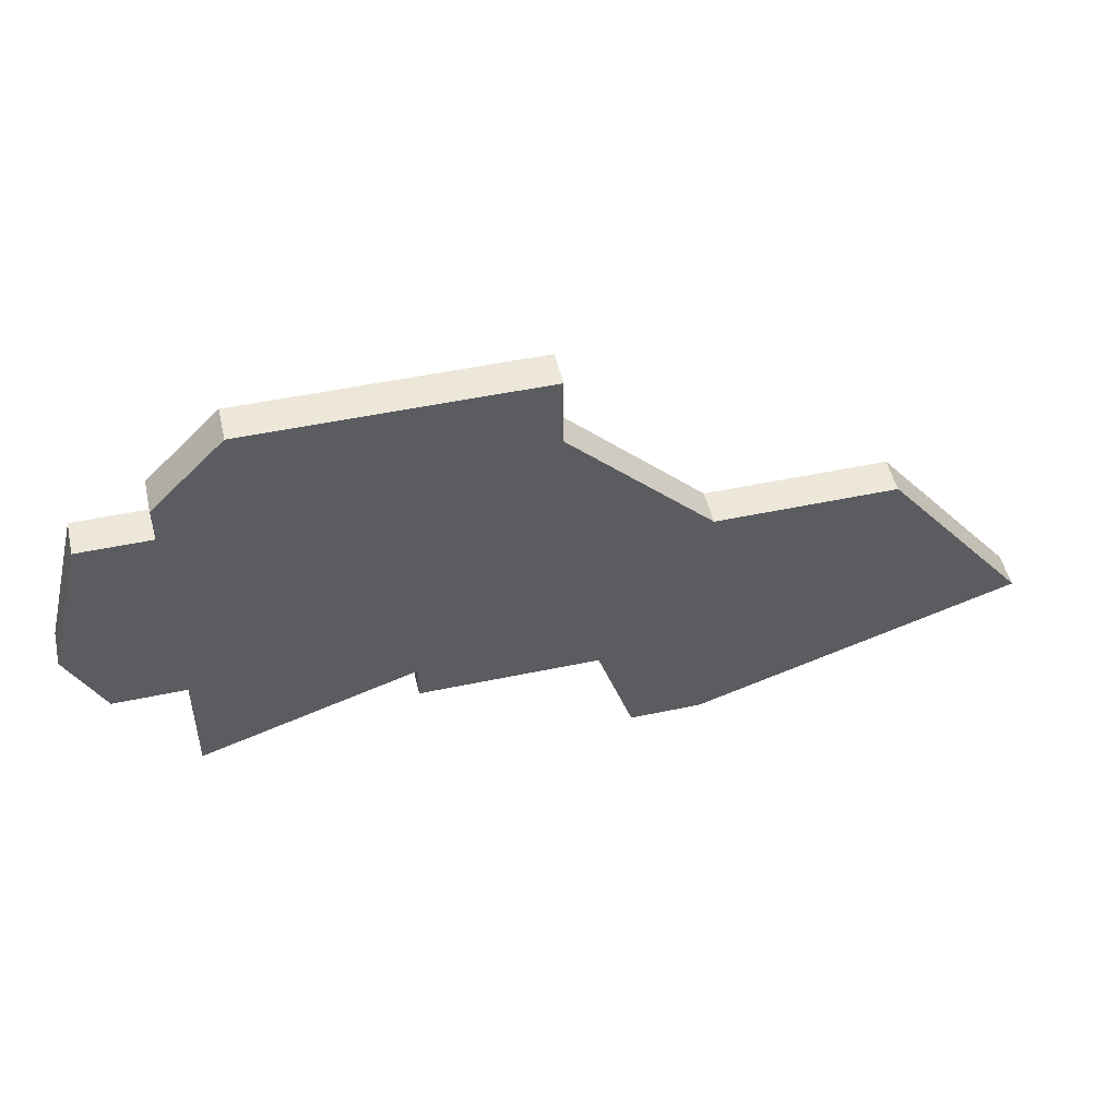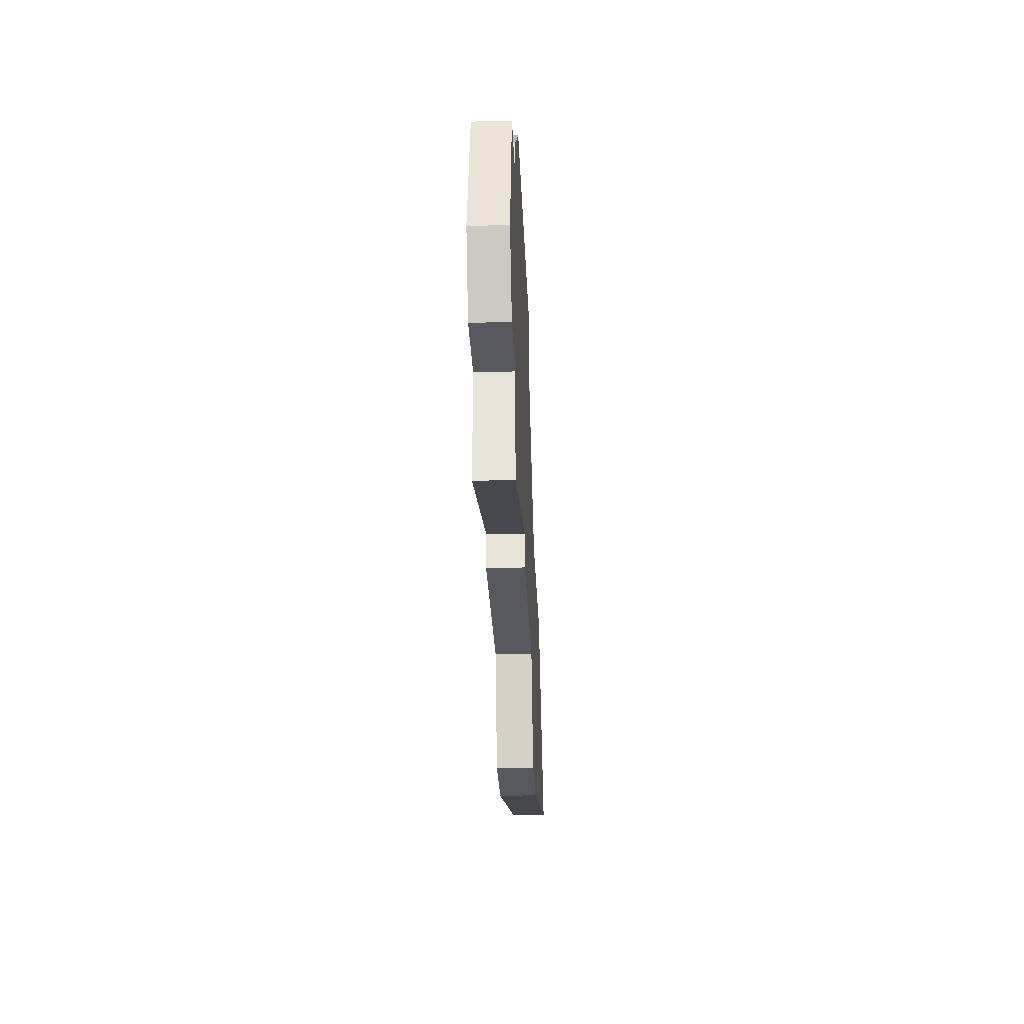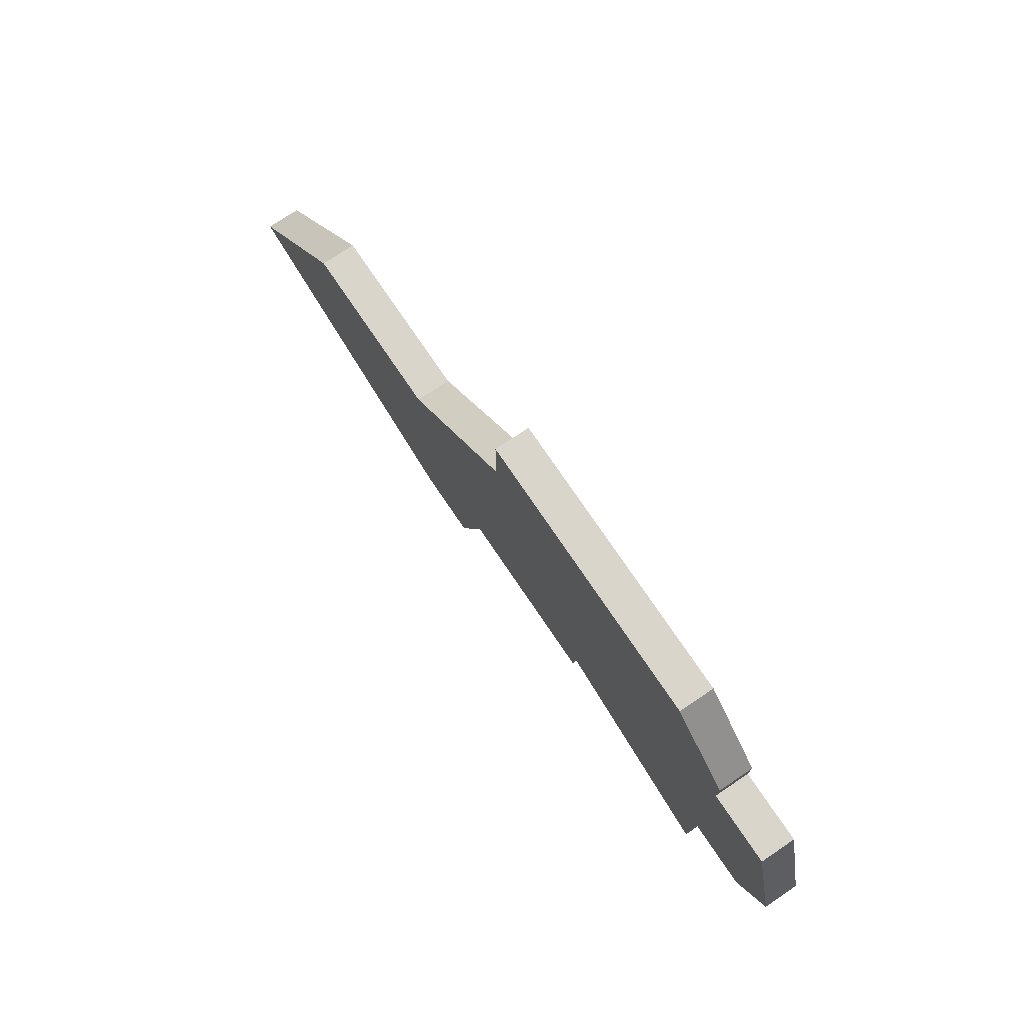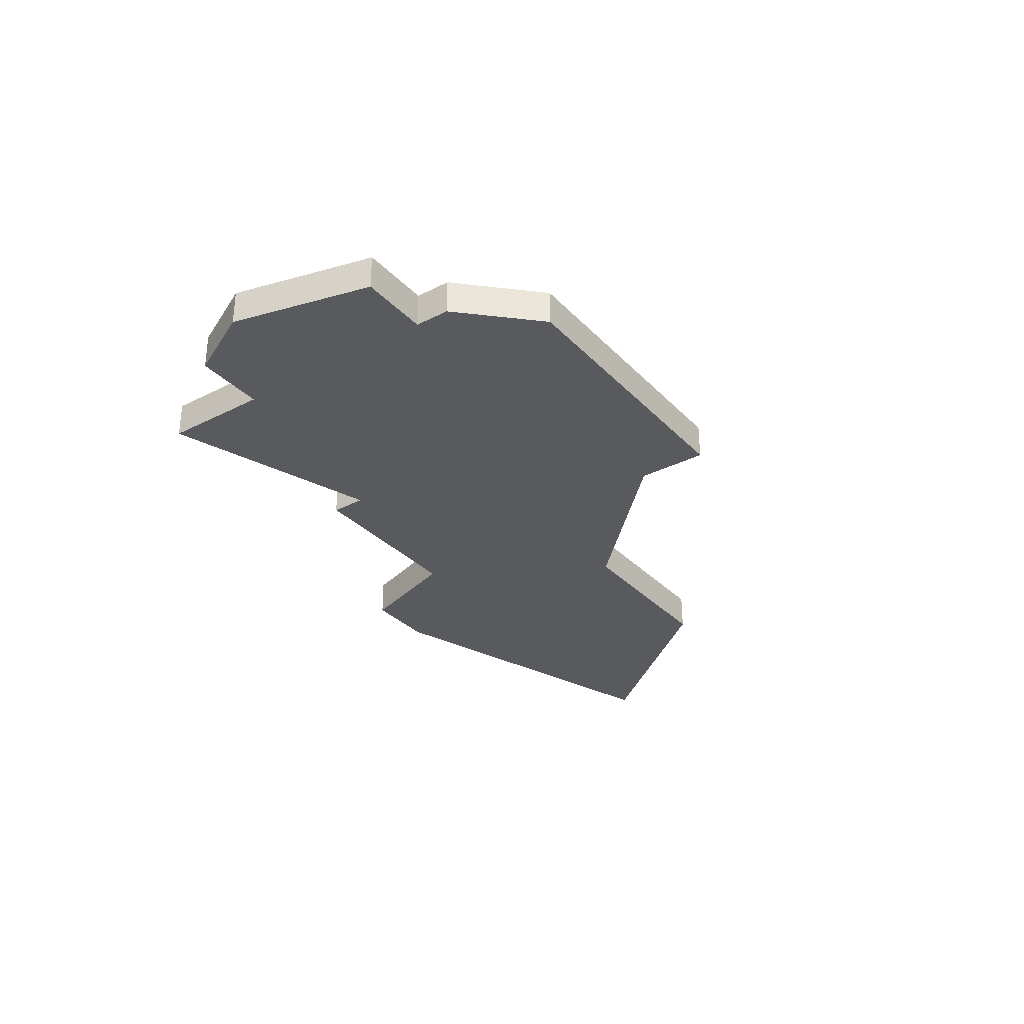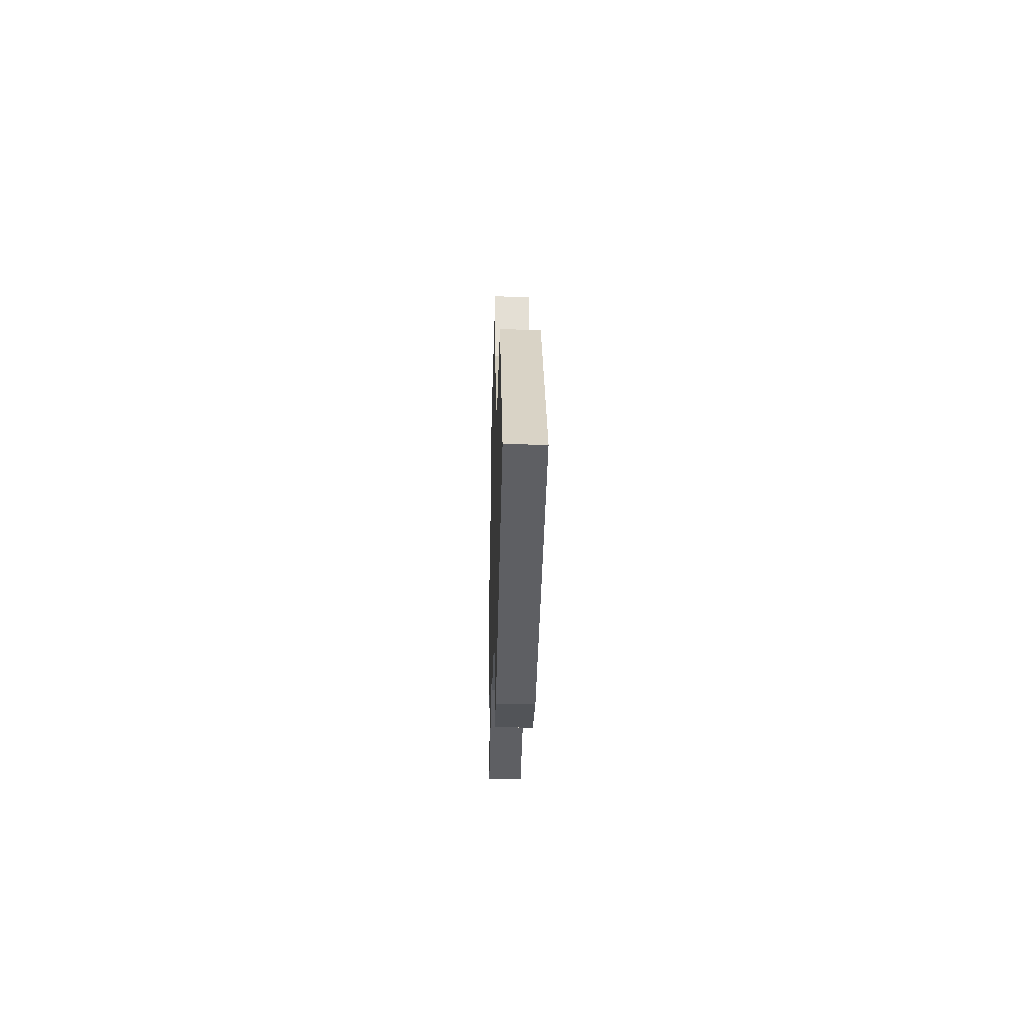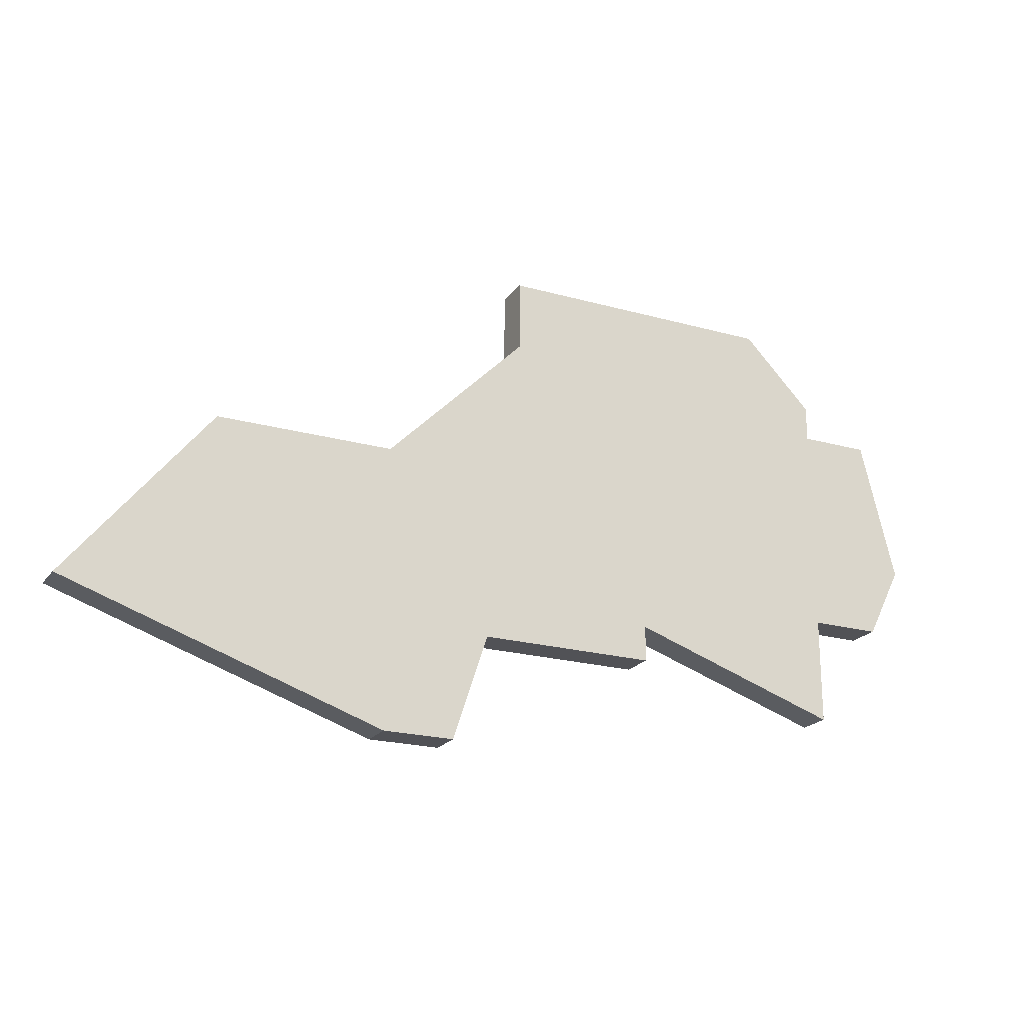
<metadata>
{"format":"obj","ext":"obj","renderer":"f3d","projection":"perspective","resolution":1024,"background":"white","views":[{"elev":50.0,"azim":166.9,"up":"+Y"},{"elev":-30.3,"azim":92.4,"up":"+Y"},{"elev":74.7,"azim":56.0,"up":"+Y"},{"elev":-31.8,"azim":125.6,"up":"+Z"},{"elev":-23.3,"azim":-91.3,"up":"+Y"},{"elev":-21.2,"azim":-26.5,"up":"+Y"}]}
</metadata>
<code>
v 3912 -1032 0
v 3908 -1032 0
v 3908 -1034 0
v 3904 -1038 0
v 3899 -1038 0
v 3895 -1043 0
v 3904 -1046 0
v 3906 -1046 0
v 3907 -1043 0
v 3912 -1043 0
v 3912 -1042 0
v 3918 -1044 0
v 3918 -1041 0
v 3920 -1041 0
v 3921 -1039 0
v 3920 -1035 0
v 3918 -1035 0
v 3918 -1034 0
v 3916 -1032 0
v 3912 -1032 1
v 3908 -1032 1
v 3908 -1034 1
v 3904 -1038 1
v 3899 -1038 1
v 3895 -1043 1
v 3904 -1046 1
v 3906 -1046 1
v 3907 -1043 1
v 3912 -1043 1
v 3912 -1042 1
v 3918 -1044 1
v 3918 -1041 1
v 3920 -1041 1
v 3921 -1039 1
v 3920 -1035 1
v 3918 -1035 1
v 3918 -1034 1
v 3916 -1032 1
f 3 2 1
f 6 5 4
f 8 7 6
f 11 10 9
f 13 12 11
f 15 14 13
f 17 16 15
f 19 18 17
f 3 1 19
f 8 6 4
f 15 13 11
f 3 19 17
f 8 4 3
f 15 11 9
f 3 17 15
f 9 8 3
f 3 15 9
f 20 21 22
f 23 24 25
f 25 26 27
f 28 29 30
f 30 31 32
f 32 33 34
f 34 35 36
f 36 37 38
f 38 20 22
f 23 25 27
f 30 32 34
f 36 38 22
f 22 23 27
f 28 30 34
f 34 36 22
f 22 27 28
f 28 34 22
f 21 20 2
f 2 20 1
f 22 21 3
f 3 21 2
f 23 22 4
f 4 22 3
f 24 23 5
f 5 23 4
f 25 24 6
f 6 24 5
f 26 25 7
f 7 25 6
f 27 26 8
f 8 26 7
f 28 27 9
f 9 27 8
f 29 28 10
f 10 28 9
f 30 29 11
f 11 29 10
f 31 30 12
f 12 30 11
f 32 31 13
f 13 31 12
f 33 32 14
f 14 32 13
f 34 33 15
f 15 33 14
f 35 34 16
f 16 34 15
f 36 35 17
f 17 35 16
f 37 36 18
f 18 36 17
f 20 38 1
f 1 38 19
f 38 37 19
f 19 37 18

</code>
